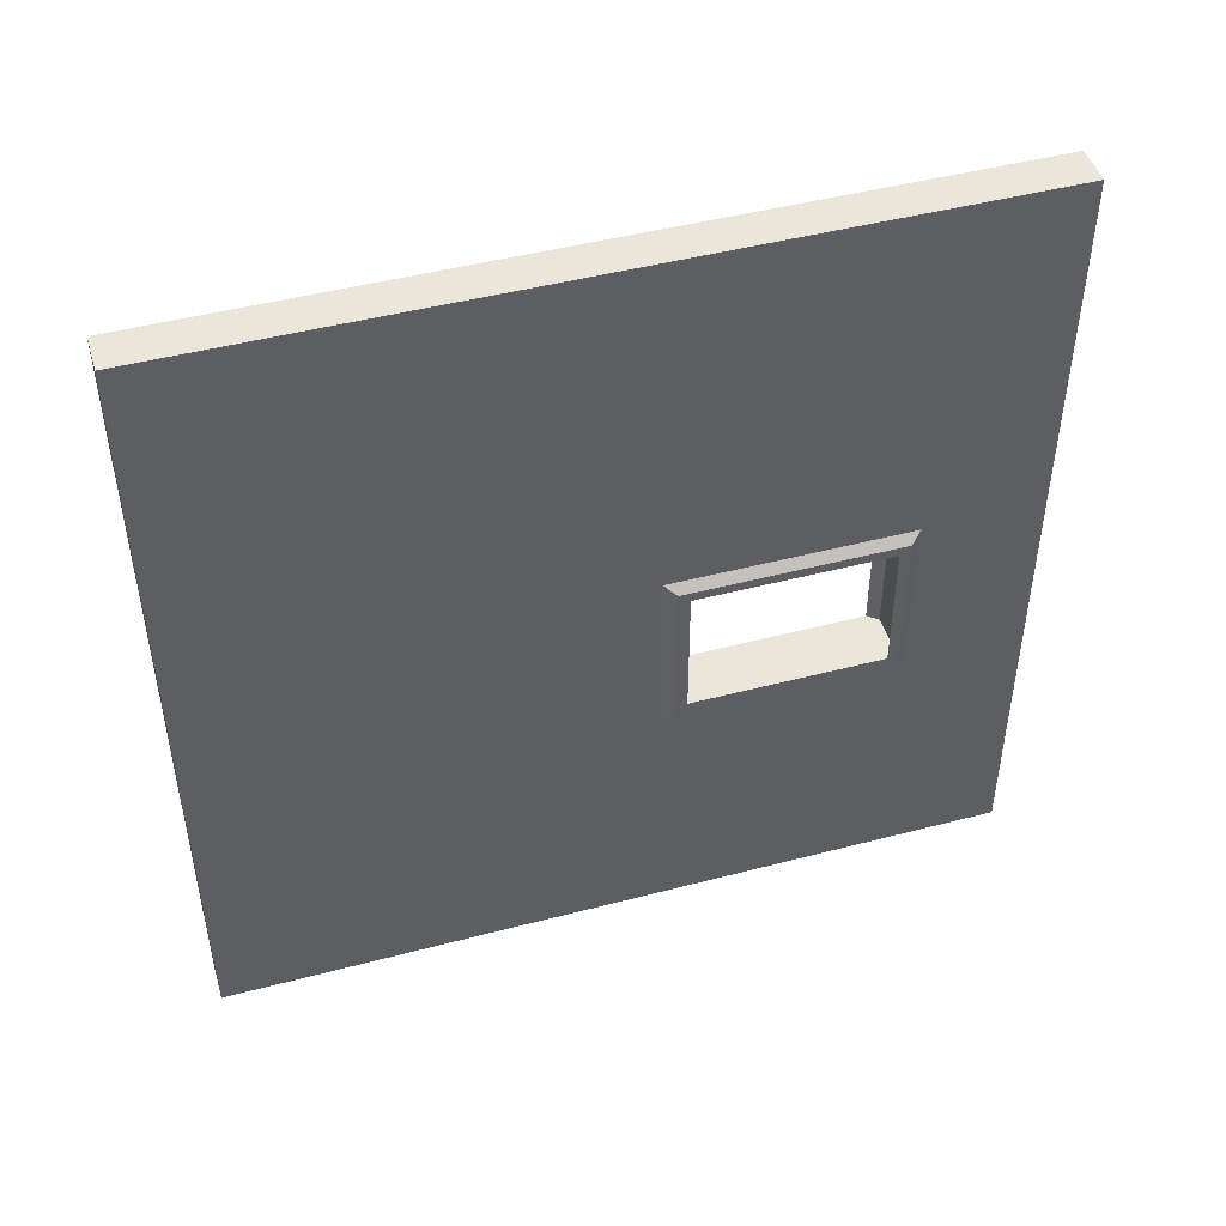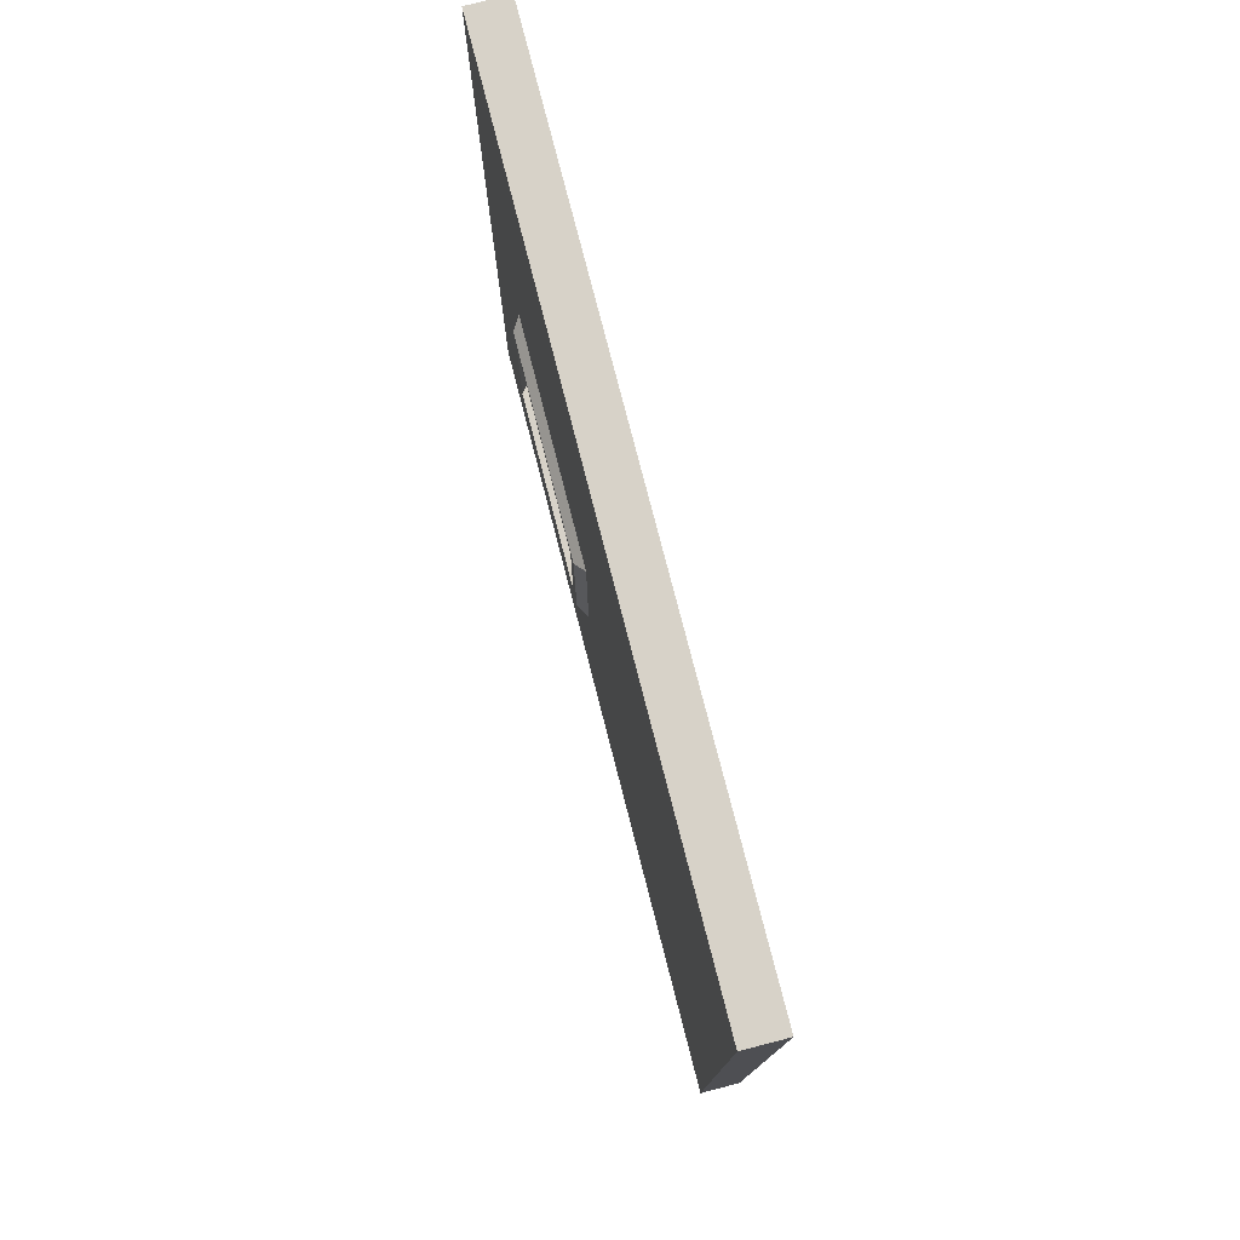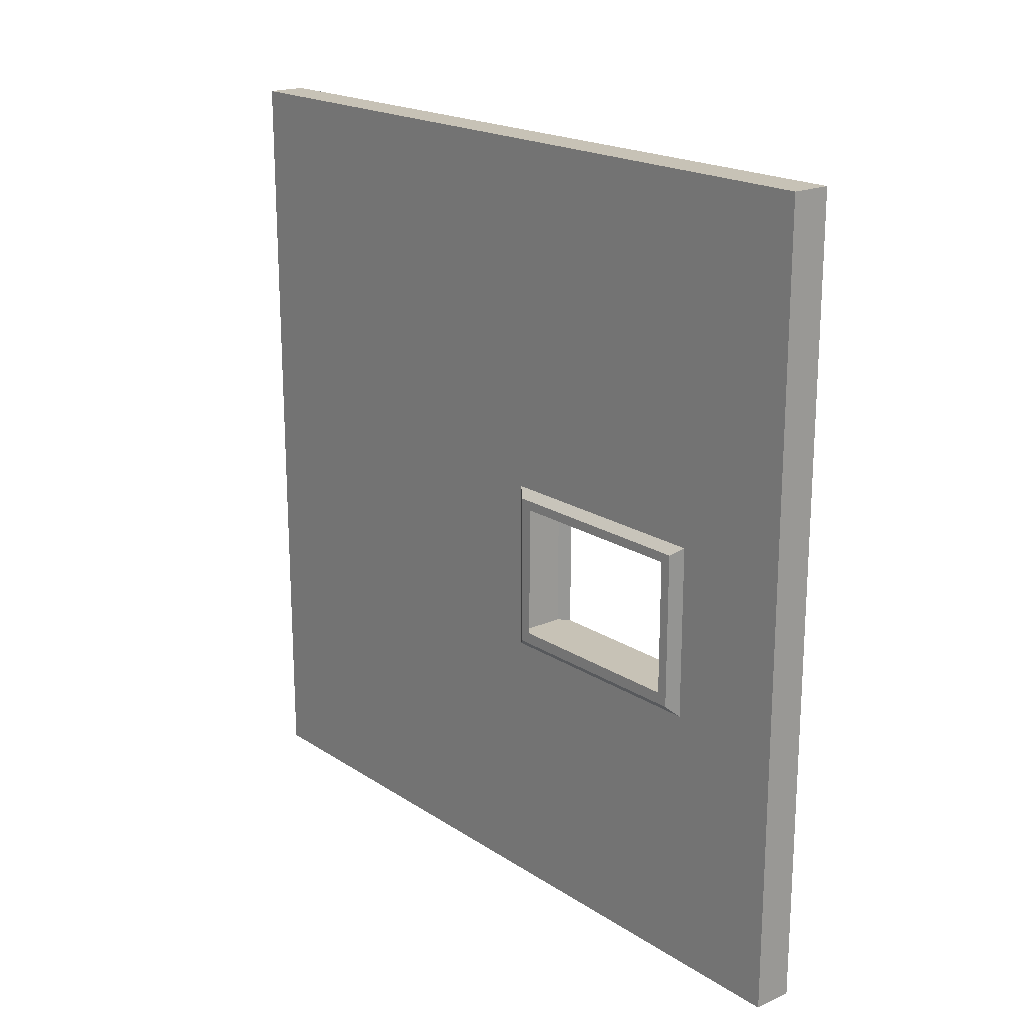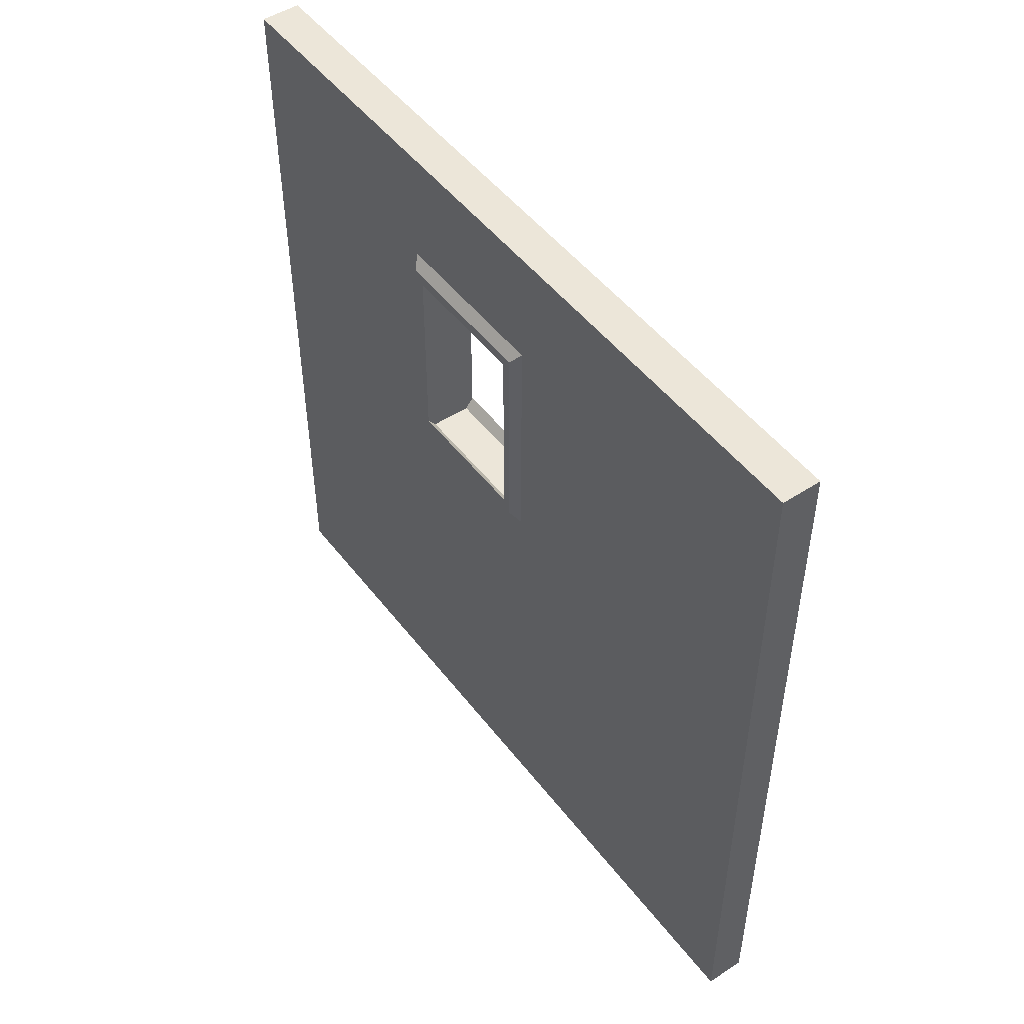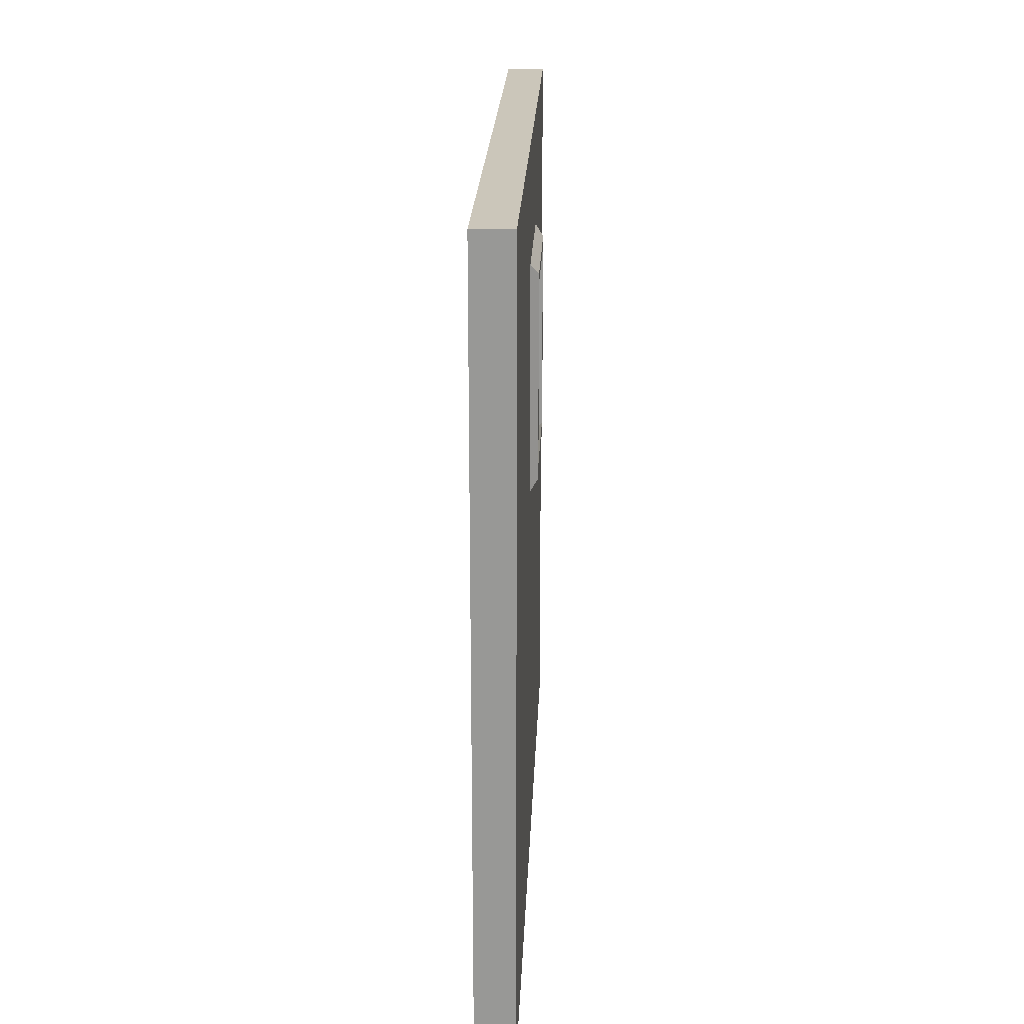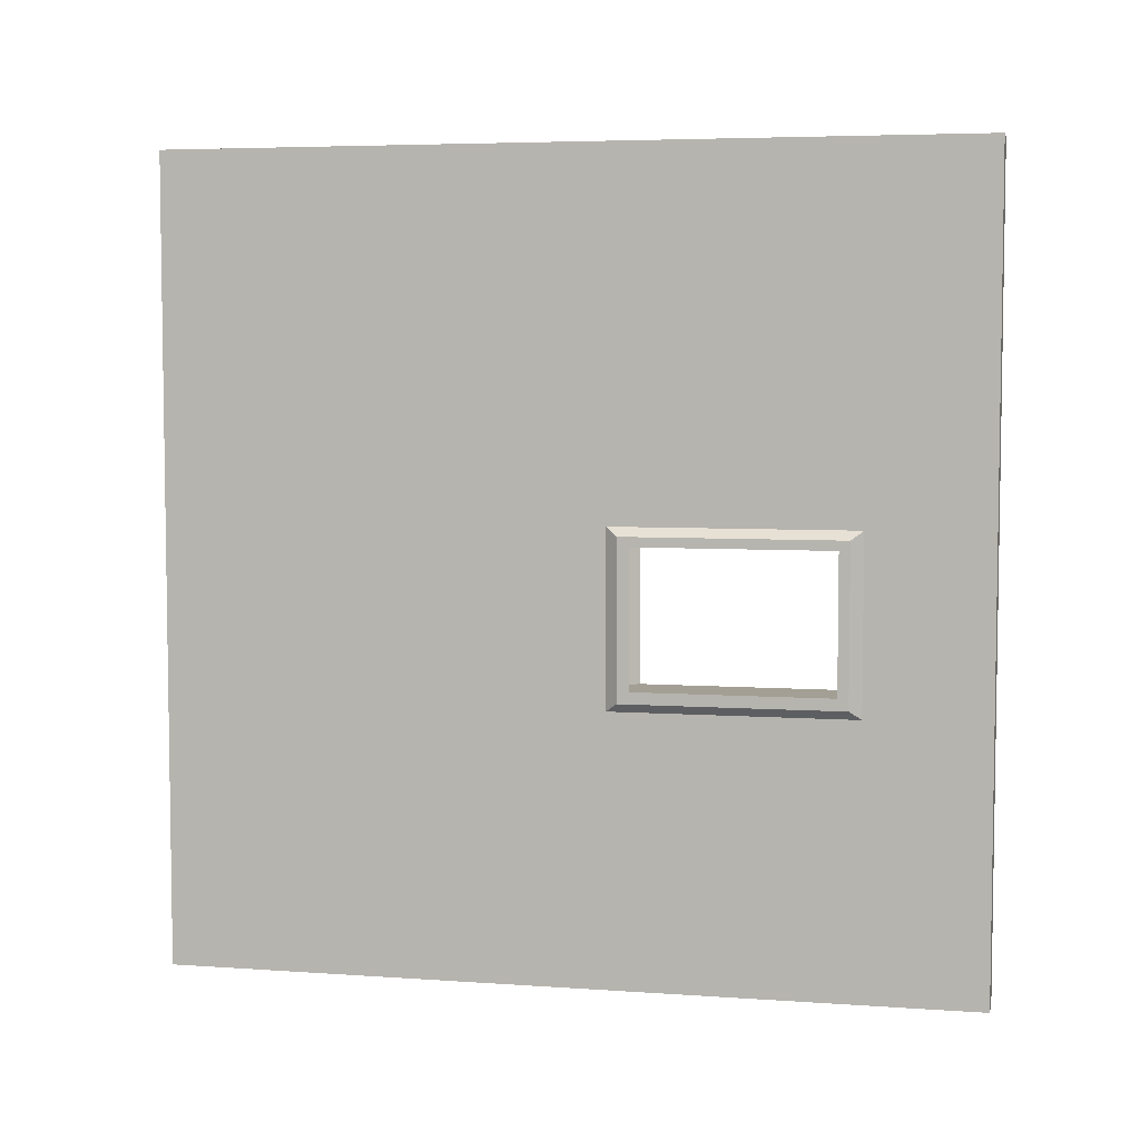
<metadata>
{"format":"obj","ext":"obj","renderer":"f3d","projection":"perspective","resolution":1024,"background":"white","views":[{"elev":46.8,"azim":-106.6,"up":"+Y"},{"elev":77.3,"azim":165.6,"up":"+Y"},{"elev":19.3,"azim":-39.7,"up":"+Y"},{"elev":49.2,"azim":144.1,"up":"+Z"},{"elev":21.2,"azim":-177.7,"up":"+Z"},{"elev":5.3,"azim":-77.7,"up":"+Y"}]}
</metadata>
<code>
g default
v 0.5 -10 10
v 0.5 -10 -10
v 0.5 10 10
v 0.5 10 -10
v -0.5 10 10
v -0.5 10 -10
v -0.5 -10 10
v -0.5 -10 -10
v -0.5 10 6.439
v -0.5 -10 6.439
v 0.5 -10 6.439
v 0.5 10 6.439
v -0.5 10 1.564
v -0.5 -10 1.564
v 0.5 -10 1.564
v 0.5 10 1.564
v -0.5 0.6261 10
v 0.5 0.6261 10
v 0.5 0.6261 6.702
v 0.5 0.6261 1.305
v 0.5 0.6261 -10
v -0.5 0.6261 -10
v -0.5 0.6261 1.305
v -0.5 0.6261 6.702
v -0.5 -2.781 10
v 0.5 -2.781 10
v 0.5 -2.781 6.702
v 0.5 -2.781 1.305
v 0.5 -2.781 -10
v -0.5 -2.781 -10
v -0.5 -2.781 1.305
v -0.5 -2.781 6.702
v 0.5 1.084 6.439
v 0.5 1.084 10
v -0.5 1.084 10
v -0.5 1.084 6.439
v -0.5 1.084 1.564
v -0.5 1.084 -10
v 0.5 1.084 -10
v 0.5 1.084 1.564
v 0.5 -3.29 6.439
v 0.5 -3.29 10
v -0.5 -3.29 10
v -0.5 -3.29 6.439
v -0.5 -3.29 1.564
v -0.5 -3.29 -10
v 0.5 -3.29 -10
v 0.5 -3.29 1.564
v 0.5 0.6261 0.9758
v 0.5 1.084 0.9758
v 0.5 10 0.9758
v -0.5 10 0.9758
v -0.5 1.084 0.9758
v -0.5 0.6261 0.9758
v -0.5 -2.781 0.9758
v -0.5 -3.29 0.9758
v -0.5 -10 0.9758
v 0.5 -10 0.9758
v 0.5 -3.29 0.9758
v 0.5 -2.781 0.9758
v 0.5 0.6261 6.993
v 0.5 1.084 6.993
v 0.5 10 6.993
v -0.5 10 6.993
v -0.5 1.084 6.993
v -0.5 0.6261 6.993
v -0.5 -2.781 6.993
v -0.5 -3.29 6.993
v -0.5 -10 6.993
v 0.5 -10 6.993
v 0.5 -3.29 6.993
v 0.5 -2.781 6.993
v -0.7083 0.8664 6.439
v -0.7083 0.8664 1.564
v -0.7083 0.6261 1.564
v -0.7083 0.6261 6.439
v -0.7083 0.8664 1.267
v -0.7083 0.6261 1.267
v -0.7083 -2.781 1.267
v -0.7083 -2.781 1.564
v -0.7083 -2.781 6.439
v -0.7083 -3.072 1.564
v -0.7083 -3.072 6.439
v -0.7083 -3.072 1.267
v -0.7083 0.8664 6.702
v -0.7083 0.6261 6.702
v -0.7083 -2.781 6.702
v -0.7083 -3.072 6.702
v 0.7083 0.8664 1.564
v 0.7083 0.8664 6.439
v 0.7083 0.6261 6.439
v 0.7083 0.6261 1.564
v 0.7083 0.6261 1.267
v 0.7083 0.8664 1.267
v 0.7083 -2.781 1.267
v 0.7083 -2.781 1.564
v 0.7083 -3.072 1.564
v 0.7083 -3.072 1.267
v 0.7083 -2.781 6.439
v 0.7083 -3.072 6.439
v 0.7083 0.6261 6.702
v 0.7083 0.8664 6.702
v 0.7083 -3.072 6.702
v 0.7083 -2.781 6.702
g pCube1
f 18 61 62 34
f 3 63 64 5
f 35 65 66 17
f 7 69 70 1
f 21 22 38 39
f 17 18 34 35
f 73 74 75 76
f 11 10 14 15
f 89 90 91 92
f 9 12 16 13
f 74 77 78 75
f 15 14 57 58
f 89 92 93 94
f 13 16 51 52
f 25 26 18 17
f 26 72 61 18
f 95 93 92 96
f 29 30 22 21
f 75 78 79 80
f 17 66 67 25
f 7 1 42 43
f 1 70 71 42
f 48 41 11 15
f 59 48 15 58
f 2 8 46 47
f 45 56 57 14
f 44 45 14 10
f 43 68 69 7
f 31 32 27 28
f 19 27 32 24
f 24 23 20 19
f 23 31 28 20
f 34 62 63 3
f 35 34 3 5
f 5 64 65 35
f 9 13 37 36
f 13 52 53 37
f 39 38 6 4
f 16 40 50 51
f 12 33 40 16
f 42 71 72 26
f 43 42 26 25
f 25 67 68 43
f 81 80 82 83
f 80 79 84 82
f 47 46 30 29
f 95 96 97 98
f 96 99 100 97
f 50 49 21 39
f 51 50 39 4
f 52 51 4 6
f 53 52 6 38
f 54 53 38 22
f 55 54 22 30
f 56 55 30 46
f 57 56 46 8
f 58 57 8 2
f 47 59 58 2
f 29 60 59 47
f 21 49 60 29
f 101 91 90 102
f 63 62 33 12
f 64 63 12 9
f 65 64 9 36
f 86 85 73 76
f 87 86 76 81
f 88 87 81 83
f 69 68 44 10
f 70 69 10 11
f 71 70 11 41
f 104 103 100 99
f 101 104 99 91
f 36 37 74 73
f 23 24 76 75
f 37 53 77 74
f 53 54 78 77
f 54 55 79 78
f 31 23 75 80
f 32 31 80 81
f 45 44 83 82
f 55 56 84 79
f 56 45 82 84
f 66 65 85 86
f 65 36 73 85
f 67 66 86 87
f 24 32 81 76
f 68 67 87 88
f 44 68 88 83
f 40 33 90 89
f 19 20 92 91
f 49 50 94 93
f 50 40 89 94
f 60 49 93 95
f 20 28 96 92
f 48 59 98 97
f 59 60 95 98
f 28 27 99 96
f 41 48 97 100
f 33 62 102 90
f 62 61 101 102
f 72 71 103 104
f 71 41 100 103
f 61 72 104 101
f 27 19 91 99

</code>
